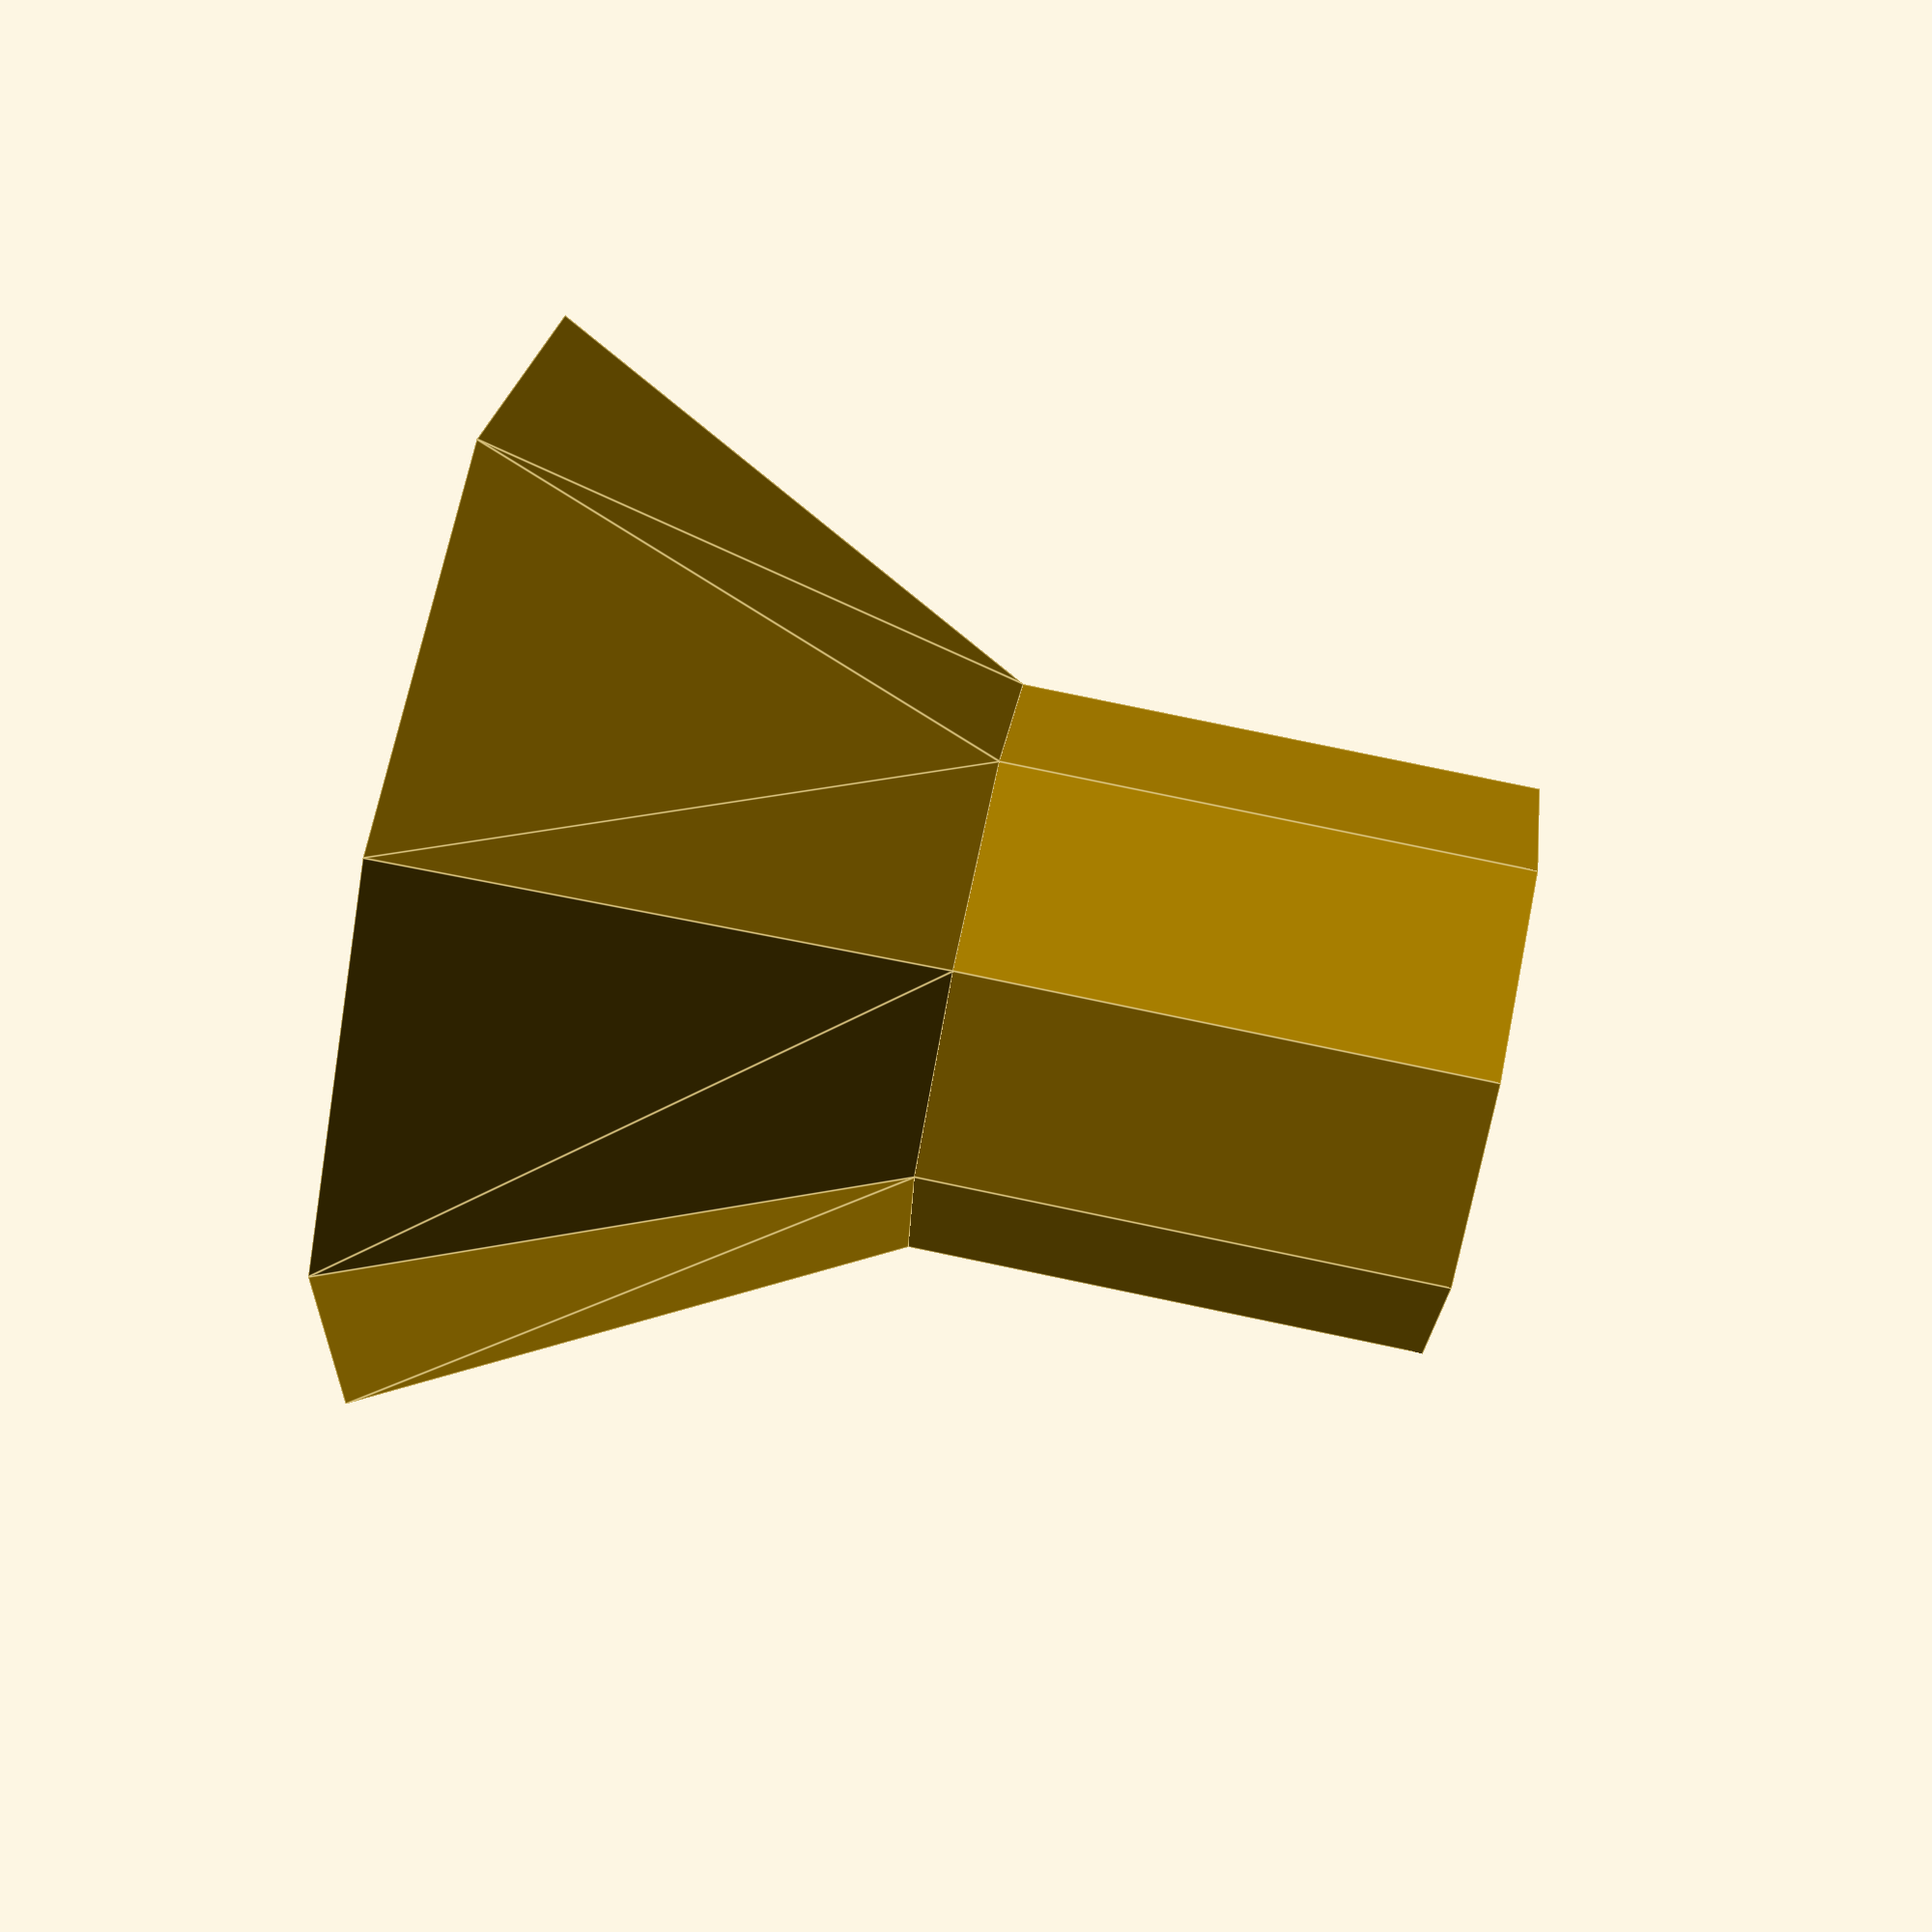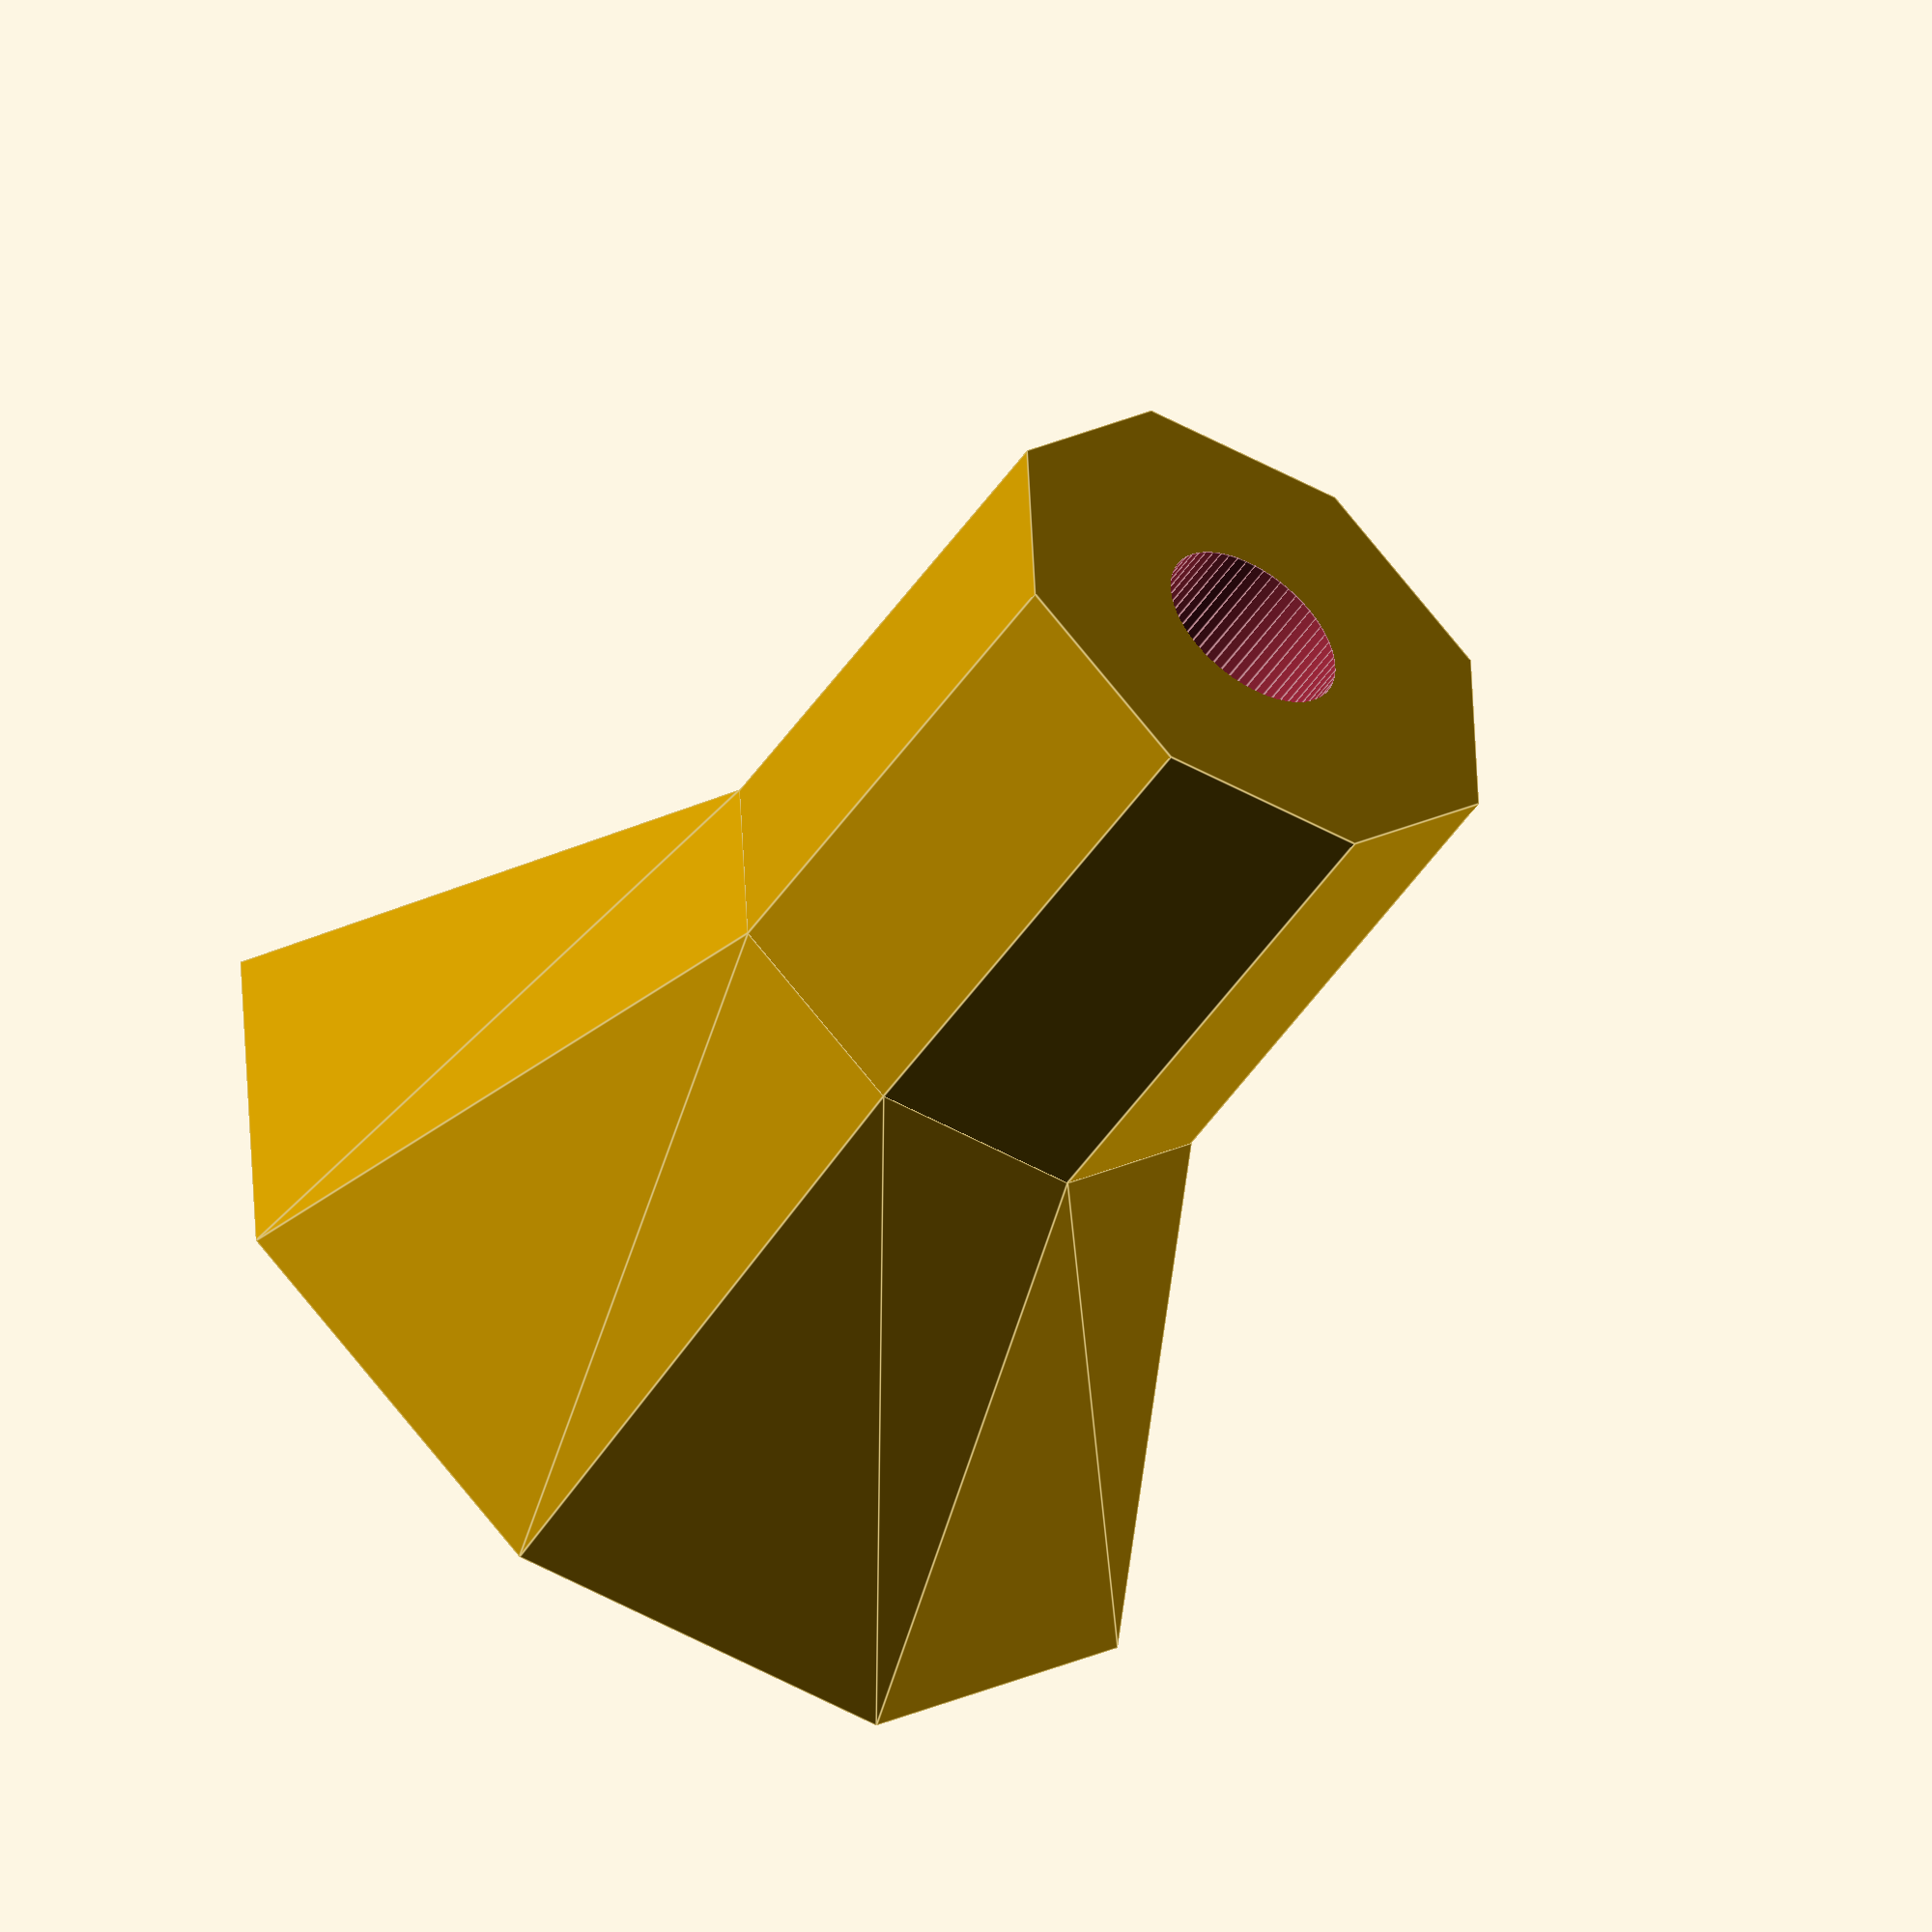
<openscad>
// end cap for handlebars that can receive a certain bike mirror

cap_radius=19.8/2;
cap_length=21;
cap_side_thickness=2.4;
cap_slot_thickness=1;

cap_lip_thickness=cap_side_thickness;
cap_lip_radius=cap_radius+cap_side_thickness*2;

arm_length=13;
arm_radius=7.83/2;

joint_radius=cap_radius - cap_side_thickness;
joint_height=arm_radius * 2 - cap_side_thickness;
joint_screw_hole_radius=3.5/2;
joint_free_hole_radius=4.0/2;
joint_tolerance=0.4;

stopper_radius_outside=cap_radius;
stopper_radius_inside=cap_radius - cap_side_thickness * 2;
stopper_length=cap_length-cap_side_thickness;

ring_thickness=1.85;
ring_radius=11.05/2;
ring_spacing=3.23;

cap=false;
arm=false;
stopper=true;

$fn=60;

// cap
if (cap) {
  difference() {
    union() {
      cylinder(r=cap_radius, h=cap_length, center=true);
      translate([0,0,(cap_lip_thickness-cap_length)/2]) {
        cylinder(r=cap_lip_radius, h=cap_lip_thickness, center=true);
      }
      translate([0,0,-cap_length/2]) {
        cylinder(
          r=joint_radius - joint_tolerance,
          h=(joint_height + joint_tolerance) * 2,
          center=true);
      }
    }
    translate([0,0,-cap_length/2]) {
      cylinder(
        r=joint_free_hole_radius,
        h=(joint_height + joint_tolerance) * 2 + 0.01,
        center=true);
    }
    translate([0,0,cap_side_thickness]) {
      cylinder(
        r=cap_radius-cap_side_thickness,
        h=cap_length-cap_side_thickness+0.01,
        center=true);
      for (r=[0:90:90]) {
        rotate([0,0,r]) {
          cube([
            cap_slot_thickness,
            cap_radius * 2,
            cap_length-cap_side_thickness],
            center=true);
        }
      }
    }
  }
}

// arm
if (arm) {
  translate([cap_radius + joint_radius + cap_side_thickness * 2, 0, 0]) {
    intersection() {
      // disc for full height
      cylinder(
        r=joint_radius + cap_side_thickness + arm_length + ring_thickness,
        h=joint_height + cap_side_thickness,
        center=true);
      union() {
        difference() {
          cylinder(
            r=joint_radius + cap_side_thickness,
            h=joint_height + cap_side_thickness,
            center=true);
          translate([0,0,cap_side_thickness/2]) {
            cylinder(
              r=joint_radius,
              h=joint_height + 0.01,
              center=true);
          }
          cylinder(
            r=joint_free_hole_radius,
            h=joint_height + cap_side_thickness + 0.01,
            center=true);
        }
        translate([joint_radius + cap_side_thickness / 2 + arm_length/2,0,0]) {
          rotate([0,90,0]) {
            cylinder(
              r=arm_radius,
              h=arm_length,
              center=true);
          }
        }
        translate([joint_radius + cap_side_thickness / 2 + arm_length,0,0]) {
          rotate([0,90,0]) {
            cylinder(
              r=ring_radius,
              h=ring_thickness,
              center=true);
            translate([0,0,-ring_spacing]) {
              cylinder(
                r=ring_radius,
                h=ring_thickness,
                center=true);
            }
          }
        }
      }
    }
  }
}

// stopper
if (stopper) {
  translate([-cap_radius - joint_radius - cap_side_thickness * 2, 0, 0]) {
    difference() {
      union() {
        cylinder(
          $fn=8,
          r=stopper_radius_inside,
          h=stopper_length,
          center=true);
        translate([0,0,(stopper_length-stopper_length/2)/2]) {
          cylinder(
            $fn=8,
            r1=stopper_radius_inside,
            r2=stopper_radius_outside,
            h=stopper_length/2,
            center=true);
        }
      }
      cylinder(
        r=joint_screw_hole_radius,
        h=stopper_length + 0.01,
        center=true);
    }
  }
}

</openscad>
<views>
elev=100.6 azim=326.8 roll=78.2 proj=p view=edges
elev=50.6 azim=250.0 roll=146.8 proj=o view=edges
</views>
